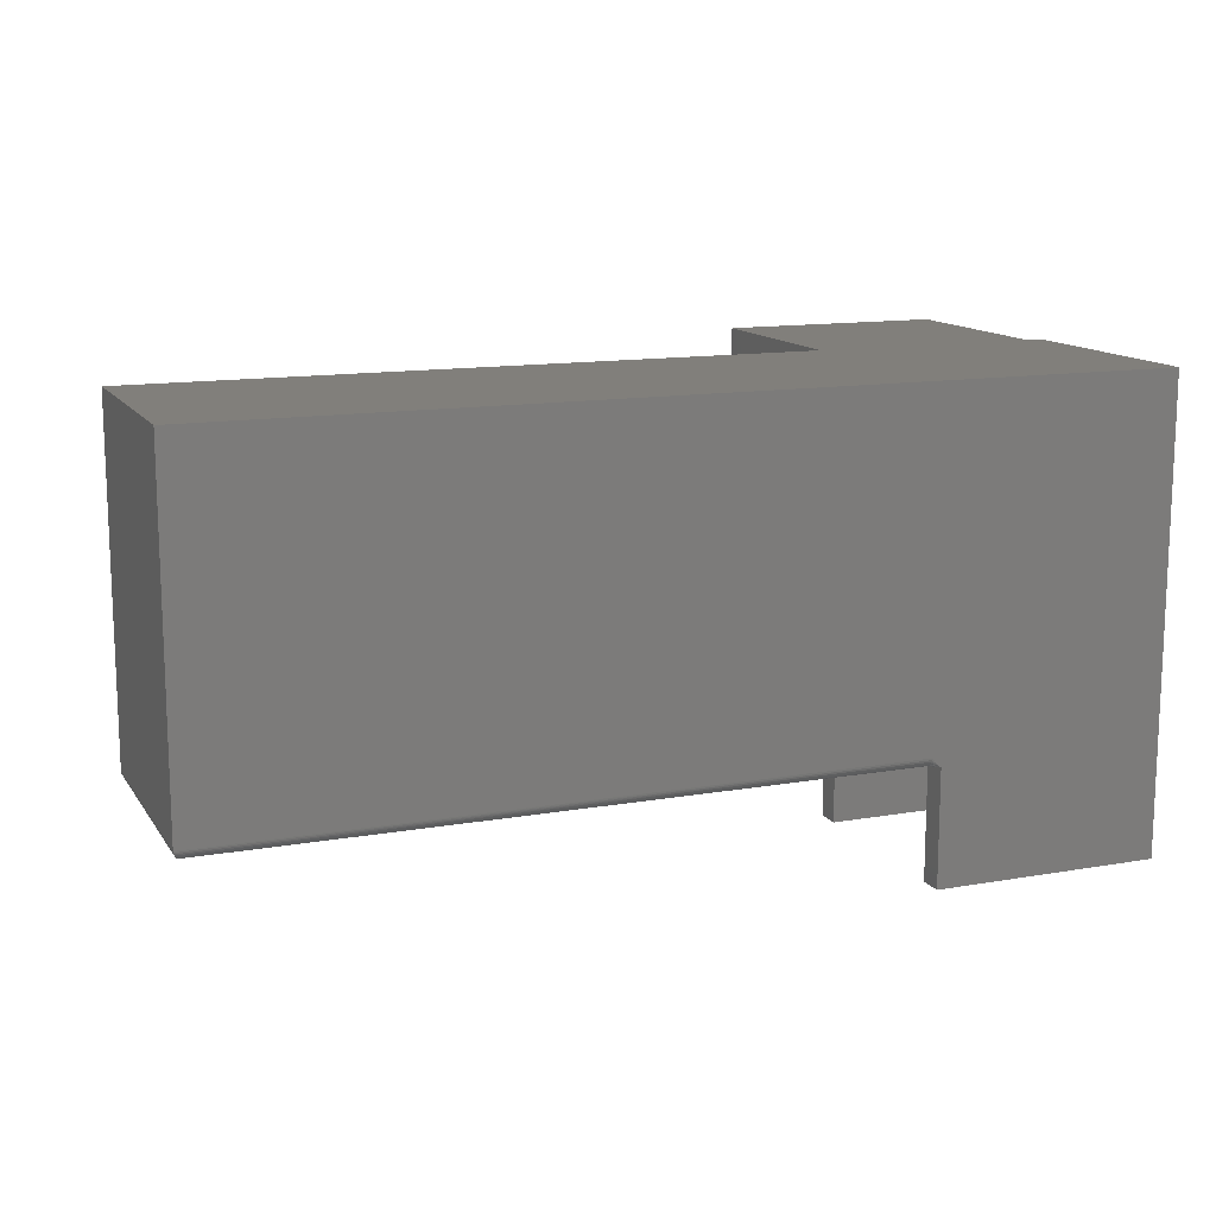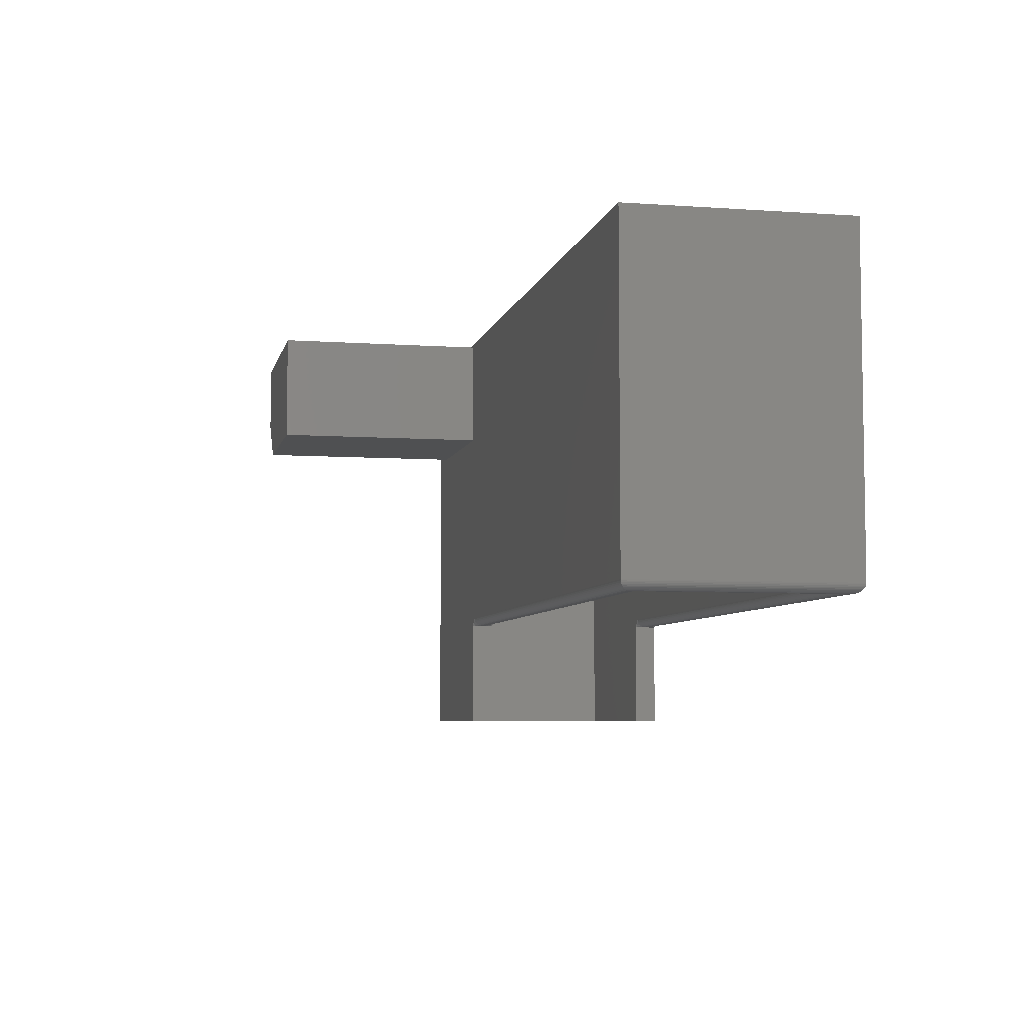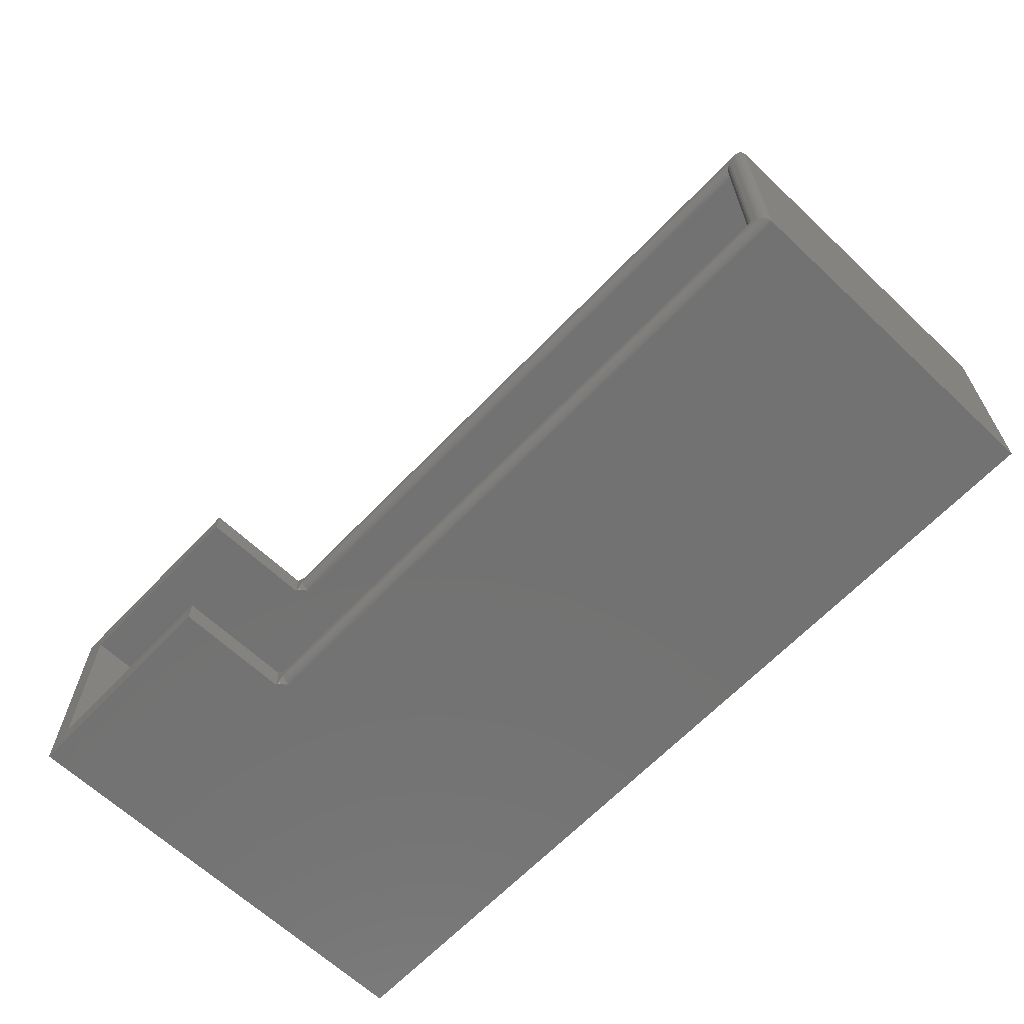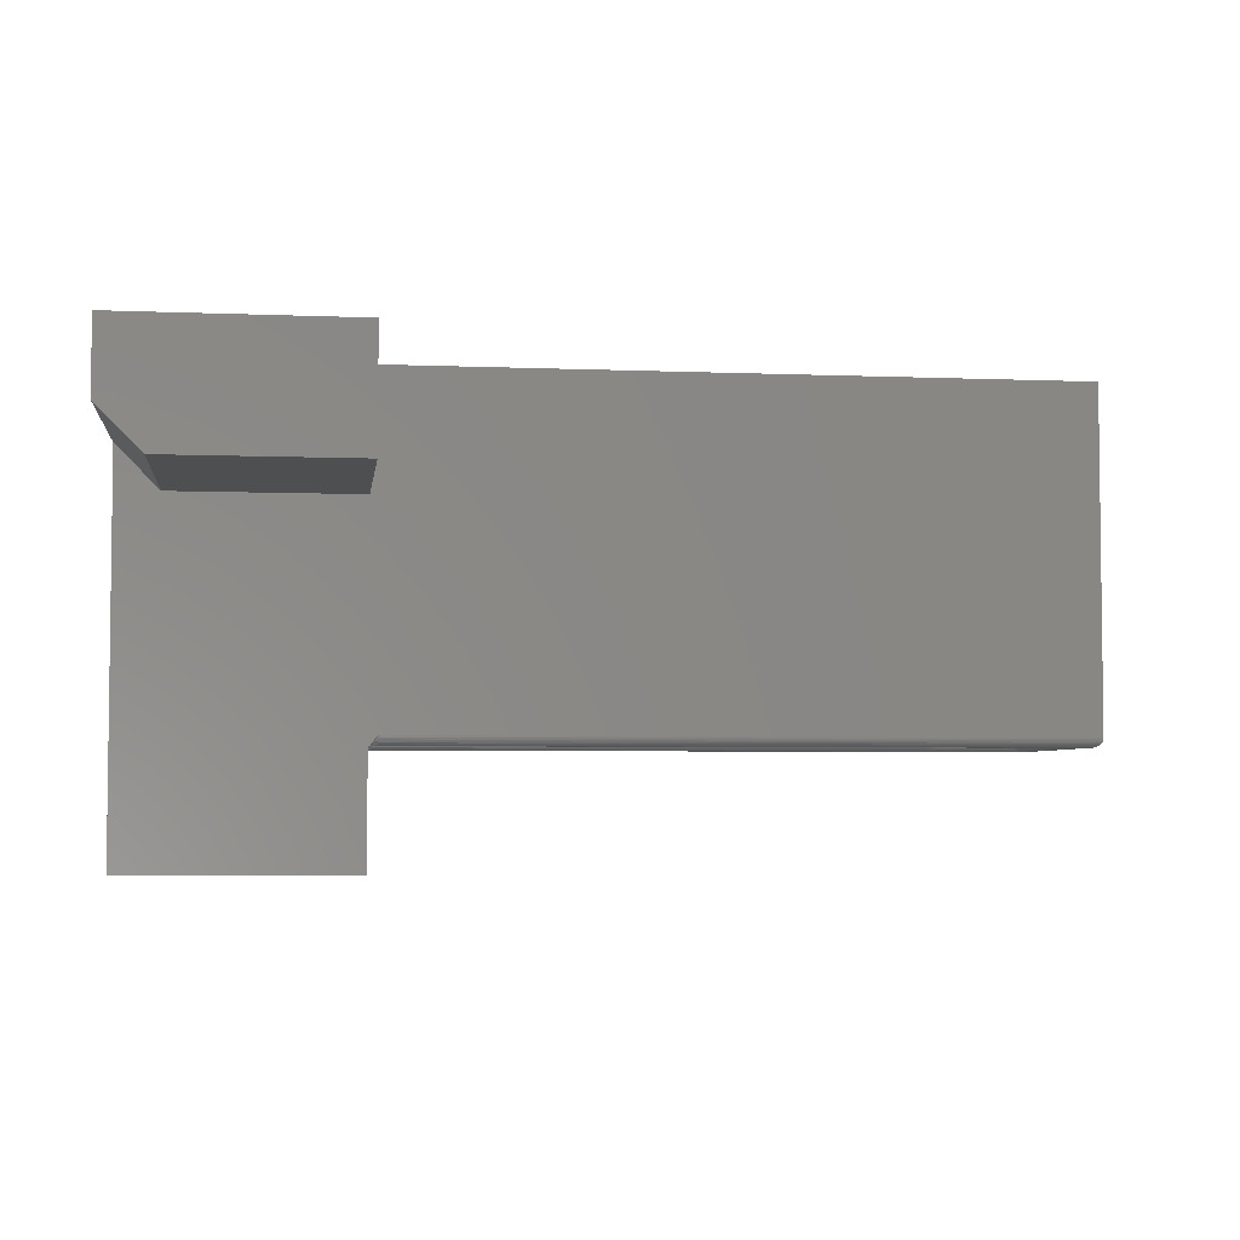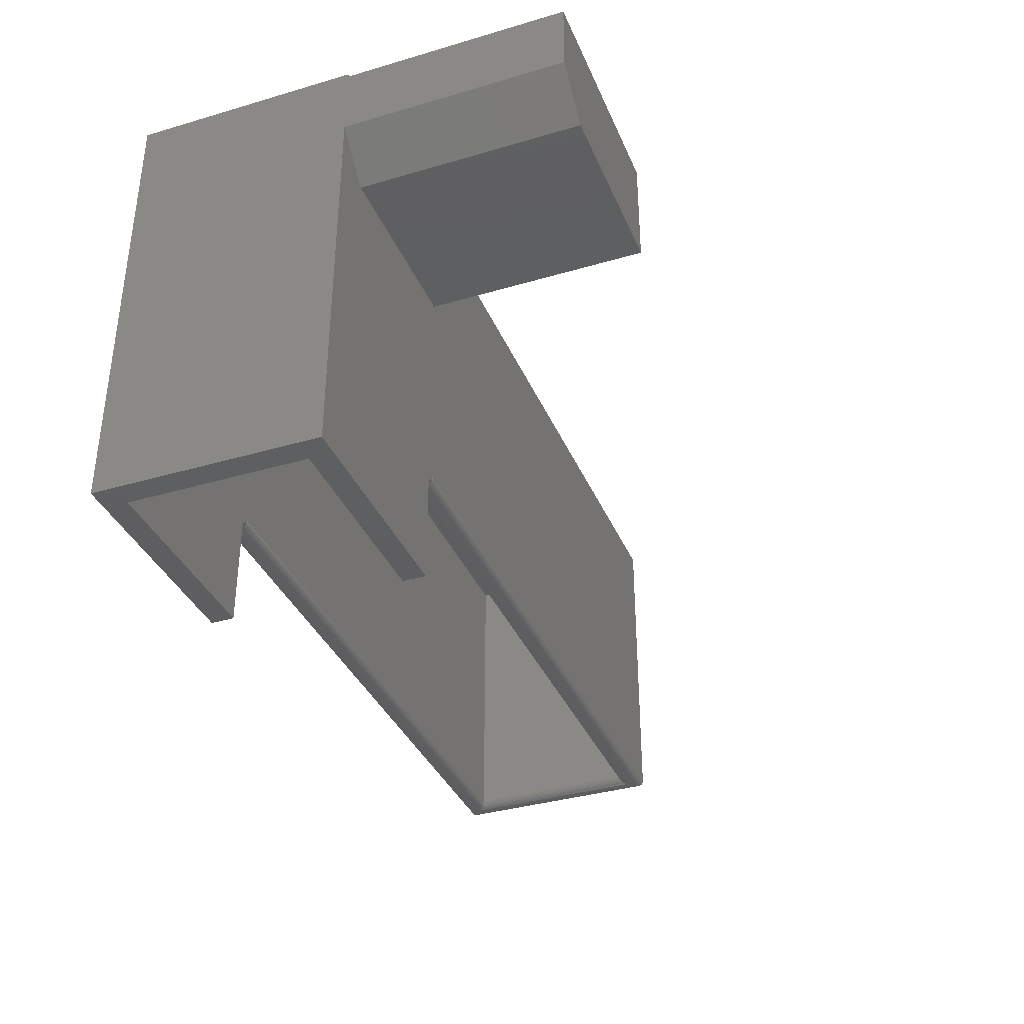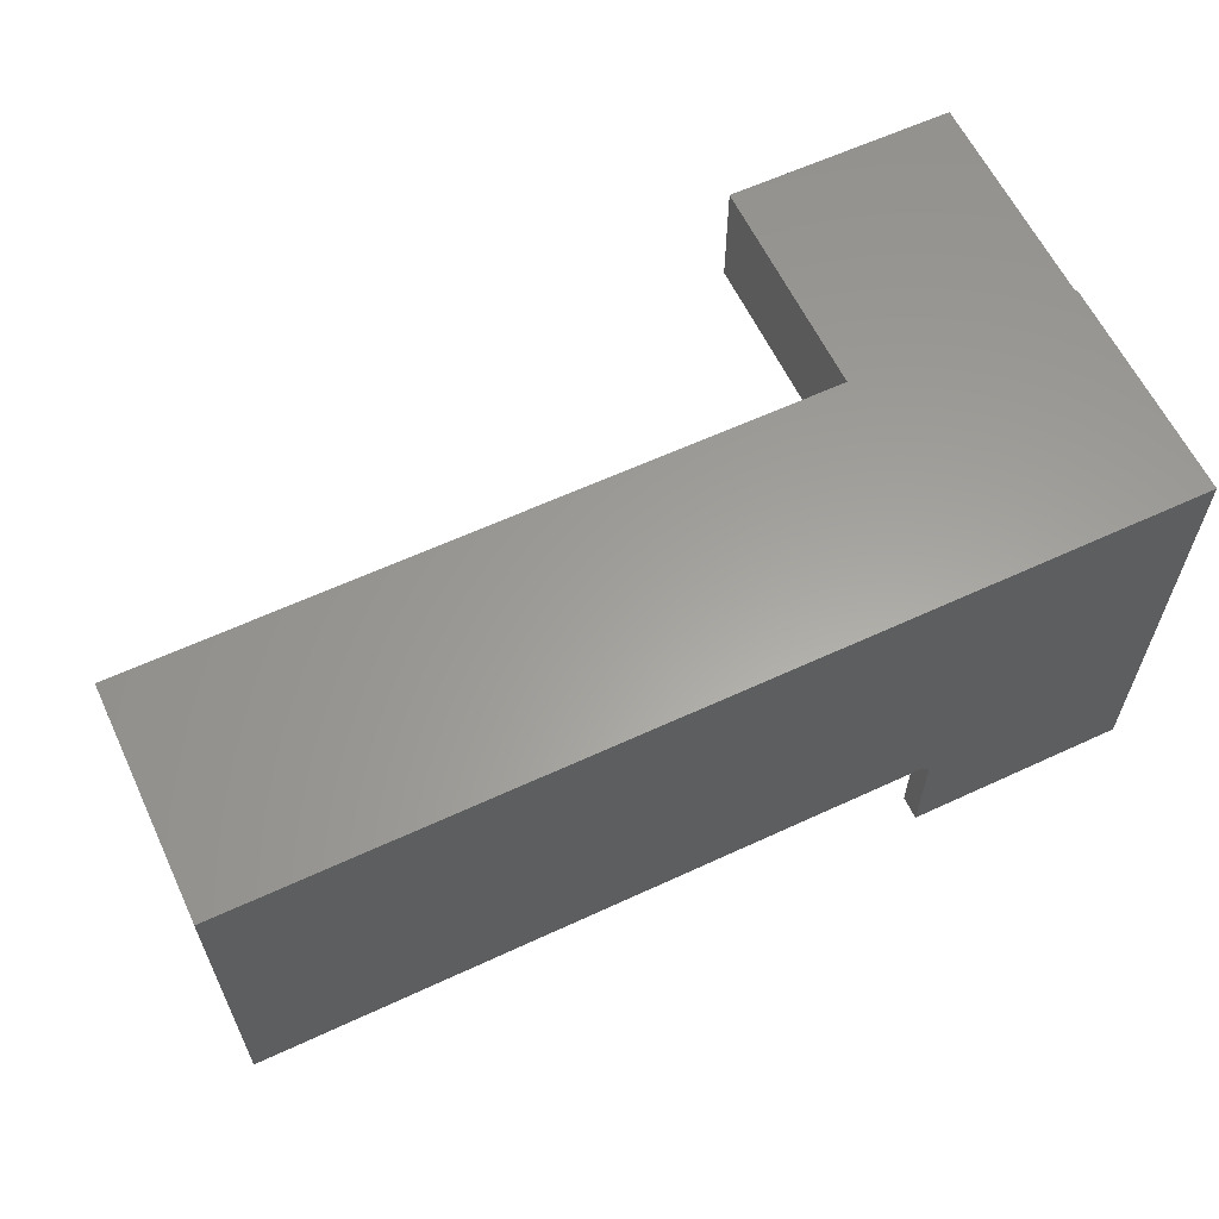
<metadata>
{"format":"stl","ext":"stl","renderer":"f3d","projection":"perspective","resolution":1024,"background":"white","views":[{"elev":13.3,"azim":158.4,"up":"+Y"},{"elev":-6.0,"azim":78.0,"up":"+Y"},{"elev":-64.3,"azim":46.5,"up":"+Z"},{"elev":-4.3,"azim":-7.6,"up":"+Y"},{"elev":-36.1,"azim":-69.0,"up":"+Y"},{"elev":61.1,"azim":154.7,"up":"+Y"}]}
</metadata>
<code>
# stl→obj: 141 verts, 278 faces
v -0.375 0.377 0.75
v -0.75 0.377 0.75
v -0.375 0.1875 0.75
v -0.75 0.2578 0.75
v -0.6797 0.1875 0.75
v -0.6797 0.1875 0.375
v -0.375 0.1875 0.375
v -0.75 -0.375 0
v -0.75 0.1875 0.375
v -0.75 0.2578 0.375
v -0.75 -0.375 0.375
v -0.75 0.3829 0.375
v -0.75 0.3829 0
v -0.75 0.377 0.375
v -0.375 -0.1855 0.375
v -0.375 -0.375 0.375
v 0.75 0.3829 0.375
v -0.375 0.377 0.375
v 0.75 -0.1699 0.375
v -0.372 -0.1855 0.375
v -0.3688 -0.1804 0.375
v -0.3594 -0.1699 0.375
v 0.75 -0.1699 0
v -0.3594 -0.1699 0
v 0.75 0.3829 0
v -0.375 -0.1855 0
v -0.3697 -0.1817 0
v -0.372 -0.1855 0
v -0.375 -0.375 0
v -0.375 -0.1855 0.03906
v -0.375 -0.375 0.03906
v -0.375 -0.1855 0.3359
v -0.375 -0.375 0.3359
v -0.3594 -0.1855 0.3516
v -0.3697 -0.1855 0.3711
v -0.3697 -0.1855 0.3399
v -0.3594 -0.1855 0.3594
v -0.372 -0.1855 0.3359
v -0.3594 -0.1855 0.01562
v 0.7344 -0.1855 0.01562
v 0.7266 -0.1855 0.02344
v -0.3594 -0.1855 0.02344
v -0.3697 -0.1855 0.03511
v -0.3697 -0.1855 0.003949
v -0.372 -0.1855 0.03906
v 0.7266 -0.1855 0.3516
v 0.7344 -0.1855 0.3594
v -0.7109 0.3438 0.03906
v -0.7109 -0.375 0.03906
v -0.3688 -0.1804 0.03906
v -0.3594 -0.1699 0.03906
v 0.7109 -0.1699 0.03906
v 0.7109 0.3438 0.03906
v -0.3701 -0.184 0.0375
v -0.3623 -0.1787 0.03666
v -0.3594 -0.1759 0.03787
v -0.3594 -0.1729 0.03876
v -0.3594 -0.1786 0.03643
v -0.3678 -0.1799 0.03846
v -0.3678 -0.1827 0.03621
v -0.3651 -0.1792 0.03735
v -0.3594 -0.1829 0.03212
v -0.3594 -0.1809 0.03449
v -0.3623 -0.1811 0.03468
v -0.3651 -0.1817 0.03527
v -0.3594 -0.1852 0.02649
v -0.3594 -0.1843 0.02942
v -0.3701 -0.184 0.001567
v -0.3594 -0.1809 0.004576
v -0.3594 -0.1829 0.006944
v -0.3623 -0.1811 0.00438
v -0.3678 -0.1827 0.002848
v -0.3651 -0.1817 0.003797
v -0.3594 -0.1843 0.009646
v -0.3594 -0.1852 0.01258
v -0.3594 -0.1786 0.002633
v -0.3594 -0.1729 0.0003002
v -0.3594 -0.1759 0.001189
v -0.7109 0.3438 0.3359
v 0.7109 0.3438 0.3359
v 0.7109 -0.1699 0.3359
v -0.3594 -0.1699 0.3359
v -0.3697 -0.1817 0.3359
v -0.7109 -0.375 0.3359
v -0.3701 -0.184 0.3734
v -0.3623 -0.1787 0.3726
v -0.3594 -0.1759 0.3738
v -0.3594 -0.1729 0.3747
v -0.3594 -0.1786 0.3724
v -0.3678 -0.1799 0.3744
v -0.3678 -0.1827 0.3722
v -0.3651 -0.1792 0.3733
v -0.3594 -0.1829 0.3681
v -0.3594 -0.1809 0.3704
v -0.3623 -0.1811 0.3706
v -0.3651 -0.1817 0.3712
v -0.3594 -0.1852 0.3624
v -0.3594 -0.1843 0.3654
v -0.3701 -0.184 0.3375
v -0.3594 -0.1809 0.3405
v -0.3594 -0.1829 0.3429
v -0.3623 -0.1811 0.3403
v -0.3678 -0.1827 0.3388
v -0.3651 -0.1817 0.3397
v -0.3594 -0.1843 0.3456
v -0.3594 -0.1852 0.3485
v -0.3594 -0.1786 0.3386
v -0.3594 -0.1729 0.3362
v -0.3594 -0.1759 0.3371
v 0.7229 -0.1851 0.3479
v 0.7111 -0.1718 0.3361
v 0.7116 -0.1743 0.3366
v 0.7125 -0.1767 0.3375
v 0.7137 -0.1788 0.3387
v 0.7154 -0.1808 0.3404
v 0.7173 -0.1824 0.3423
v 0.7194 -0.1838 0.3444
v 0.7499 -0.1718 0.3749
v 0.738 -0.1851 0.363
v 0.7494 -0.1743 0.3744
v 0.7485 -0.1767 0.3735
v 0.7472 -0.1788 0.3722
v 0.7456 -0.1808 0.3706
v 0.7437 -0.1824 0.3687
v 0.7416 -0.1838 0.3666
v 0.7111 -0.1718 0.03894
v 0.7229 -0.1851 0.02711
v 0.7194 -0.1838 0.03063
v 0.7173 -0.1824 0.03275
v 0.7154 -0.1808 0.03464
v 0.7137 -0.1788 0.03625
v 0.7125 -0.1767 0.03753
v 0.7116 -0.1743 0.03843
v 0.738 -0.1851 0.01195
v 0.7499 -0.1718 0.0001198
v 0.7416 -0.1838 0.008436
v 0.7437 -0.1824 0.006313
v 0.7456 -0.1808 0.004419
v 0.7472 -0.1788 0.002811
v 0.7485 -0.1767 0.001535
v 0.7494 -0.1743 0.0006303
f 1 2 3
f 3 2 4
f 3 4 5
f 6 7 5
f 5 7 3
f 8 9 10
f 8 11 9
f 8 12 13
f 14 12 8
f 14 8 10
f 14 10 4
f 14 4 2
f 9 6 10
f 9 11 6
f 15 11 16
f 17 12 14
f 17 14 18
f 17 18 7
f 17 7 19
f 7 6 11
f 7 11 15
f 7 15 20
f 7 20 21
f 7 21 22
f 7 22 19
f 23 24 25
f 26 27 28
f 13 25 24
f 13 24 27
f 13 27 26
f 13 26 29
f 13 29 8
f 10 6 4
f 4 6 5
f 18 14 1
f 1 14 2
f 7 18 3
f 3 18 1
f 30 31 26
f 26 31 29
f 15 16 32
f 32 16 33
f 34 35 36
f 34 37 35
f 20 15 32
f 20 32 38
f 20 38 36
f 20 36 35
f 39 40 41
f 39 41 42
f 39 42 43
f 39 43 44
f 45 30 26
f 45 26 28
f 45 28 44
f 45 44 43
f 46 41 40
f 46 40 47
f 46 47 37
f 46 37 34
f 48 49 31
f 48 31 30
f 48 30 45
f 48 45 50
f 48 50 51
f 48 51 52
f 48 52 53
f 43 54 45
f 54 50 45
f 55 56 57
f 58 56 55
f 59 50 54
f 54 43 60
f 51 50 59
f 51 59 61
f 51 61 55
f 51 55 57
f 62 63 64
f 62 64 65
f 62 65 60
f 62 60 43
f 43 42 66
f 43 66 67
f 43 67 62
f 54 60 59
f 59 60 65
f 59 65 61
f 61 65 64
f 61 64 55
f 55 64 63
f 55 63 58
f 27 68 28
f 69 70 71
f 68 27 72
f 44 28 68
f 44 68 72
f 44 72 73
f 44 73 71
f 44 71 70
f 44 70 74
f 44 74 75
f 44 75 39
f 76 69 71
f 76 71 73
f 76 73 72
f 76 72 27
f 27 24 77
f 27 77 78
f 27 78 76
f 79 80 81
f 79 81 82
f 79 82 83
f 79 83 38
f 79 38 32
f 79 32 33
f 79 33 84
f 35 85 20
f 85 21 20
f 86 87 88
f 89 87 86
f 90 21 85
f 85 35 91
f 22 21 90
f 22 90 92
f 22 92 86
f 22 86 88
f 93 94 95
f 93 95 96
f 93 96 91
f 93 91 35
f 35 37 97
f 35 97 98
f 35 98 93
f 85 91 90
f 90 91 96
f 90 96 92
f 92 96 95
f 92 95 86
f 86 95 94
f 86 94 89
f 83 99 38
f 100 101 102
f 99 83 103
f 36 38 99
f 36 99 103
f 36 103 104
f 36 104 102
f 36 102 101
f 36 101 105
f 36 105 106
f 36 106 34
f 107 100 102
f 107 102 104
f 107 104 103
f 107 103 83
f 83 82 108
f 83 108 109
f 83 109 107
f 46 106 110
f 46 34 106
f 82 111 108
f 82 81 111
f 108 111 112
f 108 112 109
f 109 112 113
f 109 113 114
f 109 114 107
f 107 114 115
f 107 115 100
f 100 115 116
f 100 116 101
f 101 116 117
f 101 117 105
f 105 117 110
f 105 110 106
f 22 118 19
f 22 88 118
f 37 119 97
f 37 47 119
f 120 118 88
f 88 87 120
f 120 87 121
f 121 87 89
f 121 89 122
f 122 89 94
f 122 94 123
f 123 94 93
f 123 93 124
f 125 124 93
f 93 98 125
f 119 125 98
f 119 98 97
f 52 57 126
f 52 51 57
f 42 127 66
f 42 41 127
f 67 66 127
f 127 128 67
f 67 128 129
f 67 129 62
f 62 129 130
f 62 130 63
f 63 130 131
f 63 131 58
f 58 131 132
f 58 132 56
f 56 132 133
f 56 133 57
f 133 126 57
f 40 75 134
f 40 39 75
f 24 135 77
f 24 23 135
f 134 75 74
f 134 74 136
f 136 74 70
f 136 70 137
f 137 70 69
f 137 69 138
f 138 69 76
f 138 76 139
f 139 76 78
f 139 78 140
f 141 140 78
f 78 77 141
f 141 77 135
f 41 110 127
f 41 46 110
f 113 131 114
f 114 131 130
f 114 130 115
f 115 130 129
f 115 129 116
f 116 129 128
f 116 128 117
f 117 128 127
f 117 127 110
f 81 52 111
f 111 52 126
f 111 126 112
f 112 126 133
f 112 133 113
f 113 133 132
f 113 132 131
f 29 31 8
f 8 31 49
f 8 49 11
f 11 49 84
f 11 84 16
f 16 84 33
f 47 134 119
f 47 40 134
f 119 134 136
f 119 136 125
f 125 136 137
f 125 137 124
f 124 137 138
f 124 138 123
f 123 138 139
f 123 139 122
f 122 139 140
f 23 19 135
f 135 19 118
f 135 118 141
f 141 118 120
f 141 120 140
f 140 120 121
f 140 121 122
f 81 80 52
f 52 80 53
f 79 84 48
f 48 84 49
f 19 23 17
f 17 23 25
f 80 79 53
f 53 79 48
f 17 25 12
f 12 25 13

</code>
